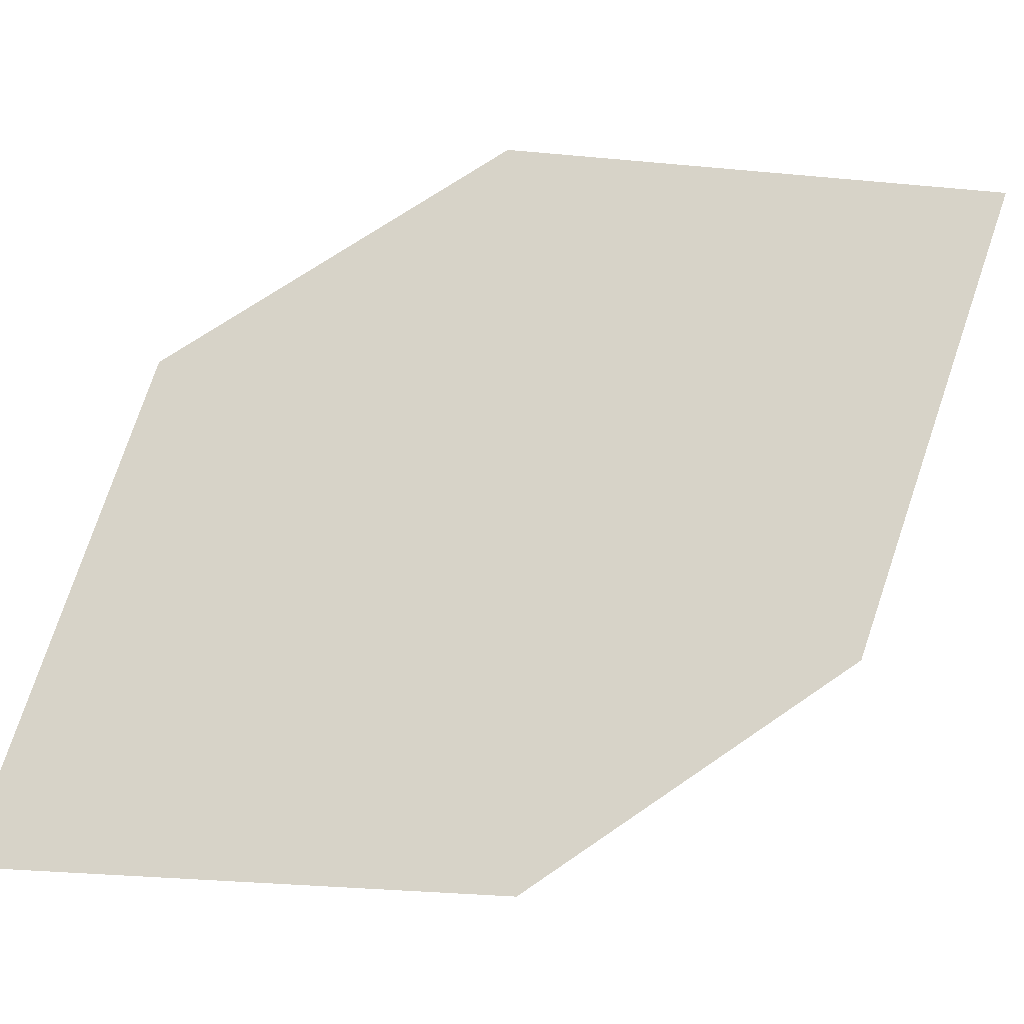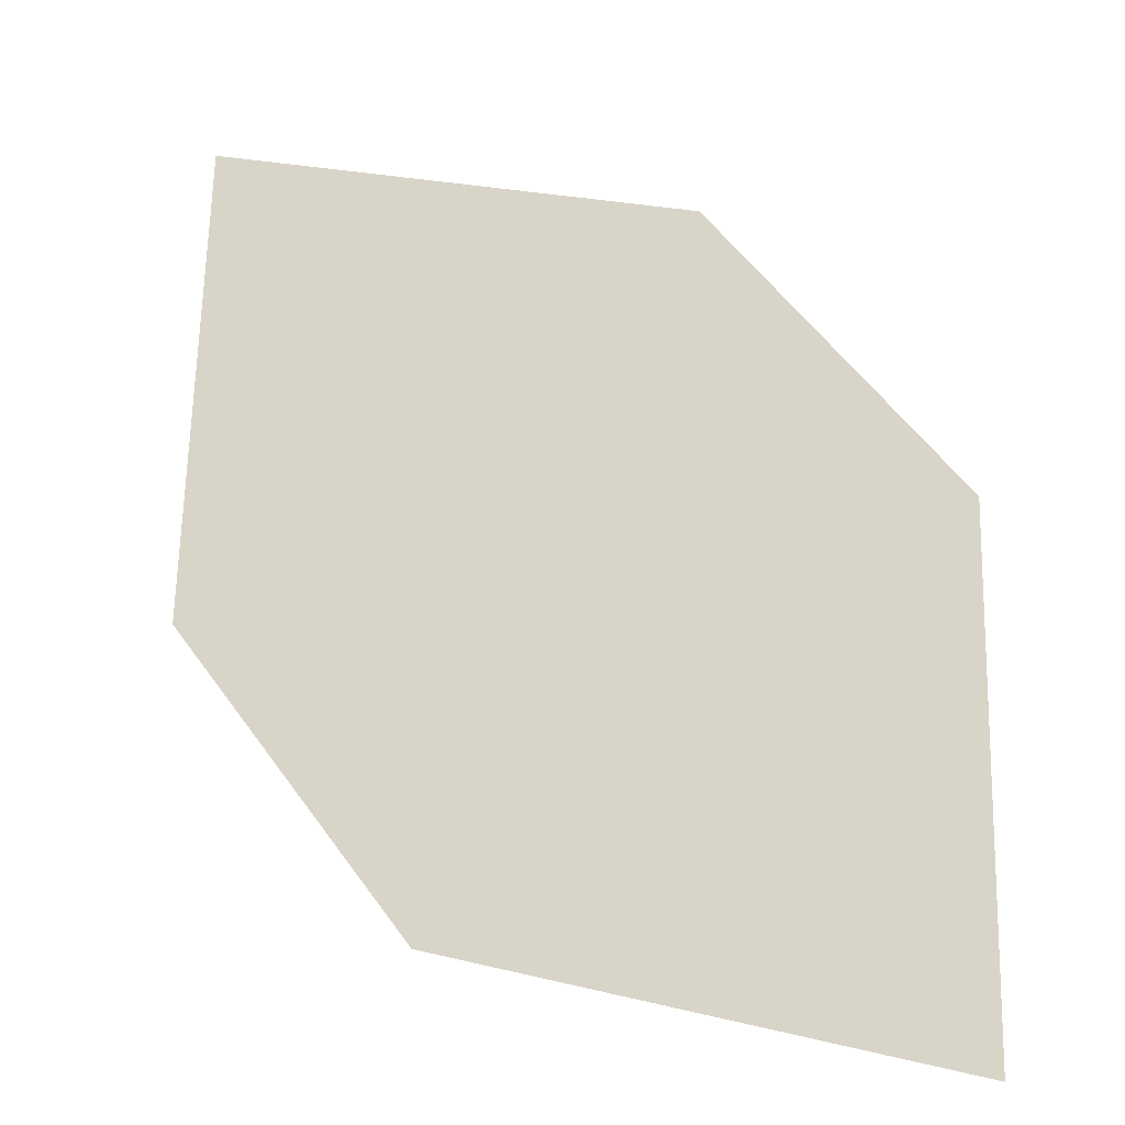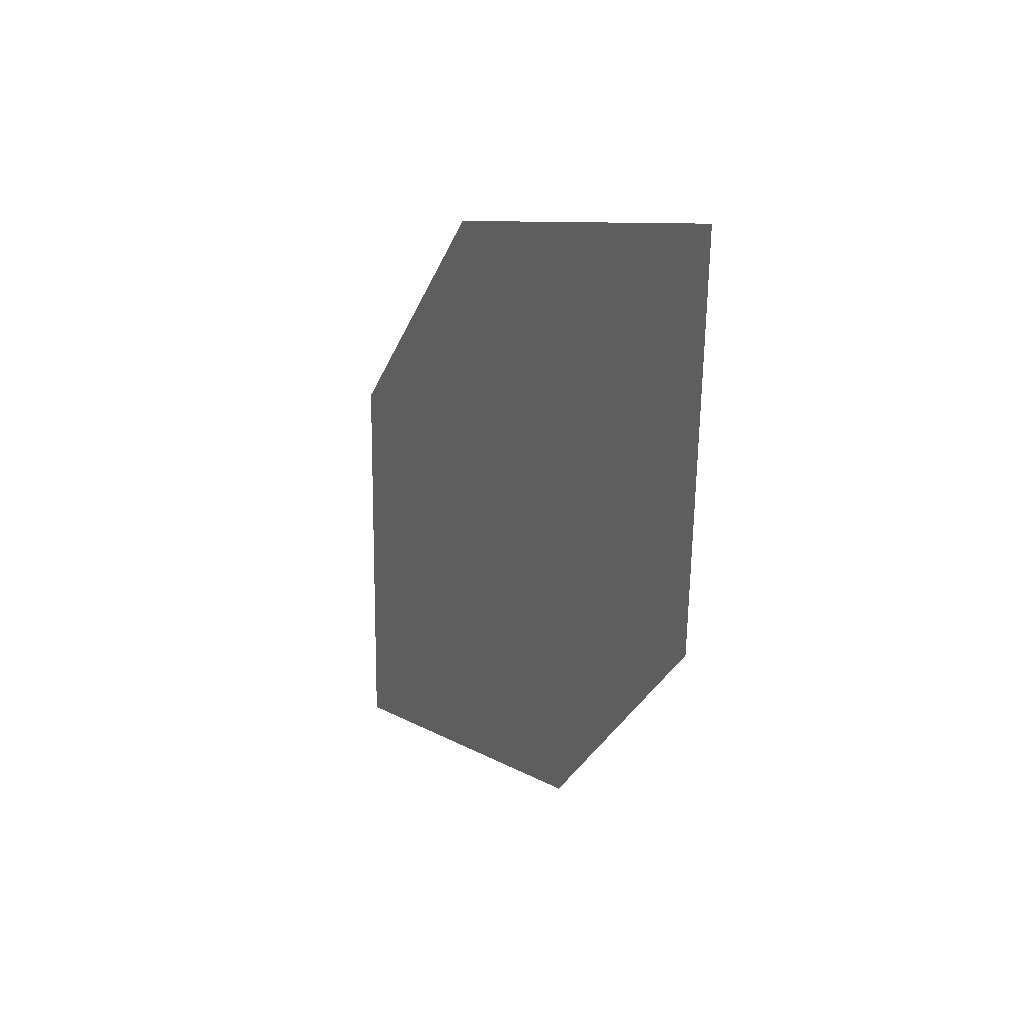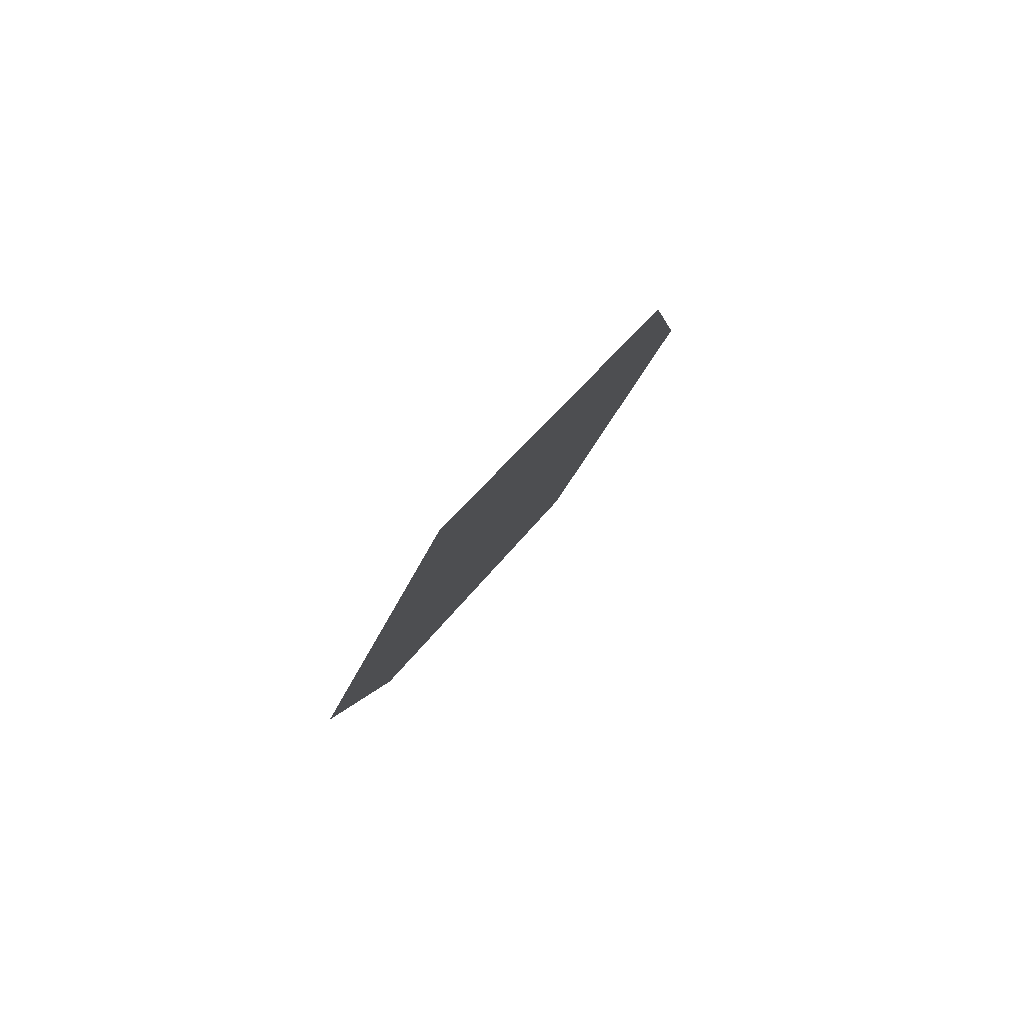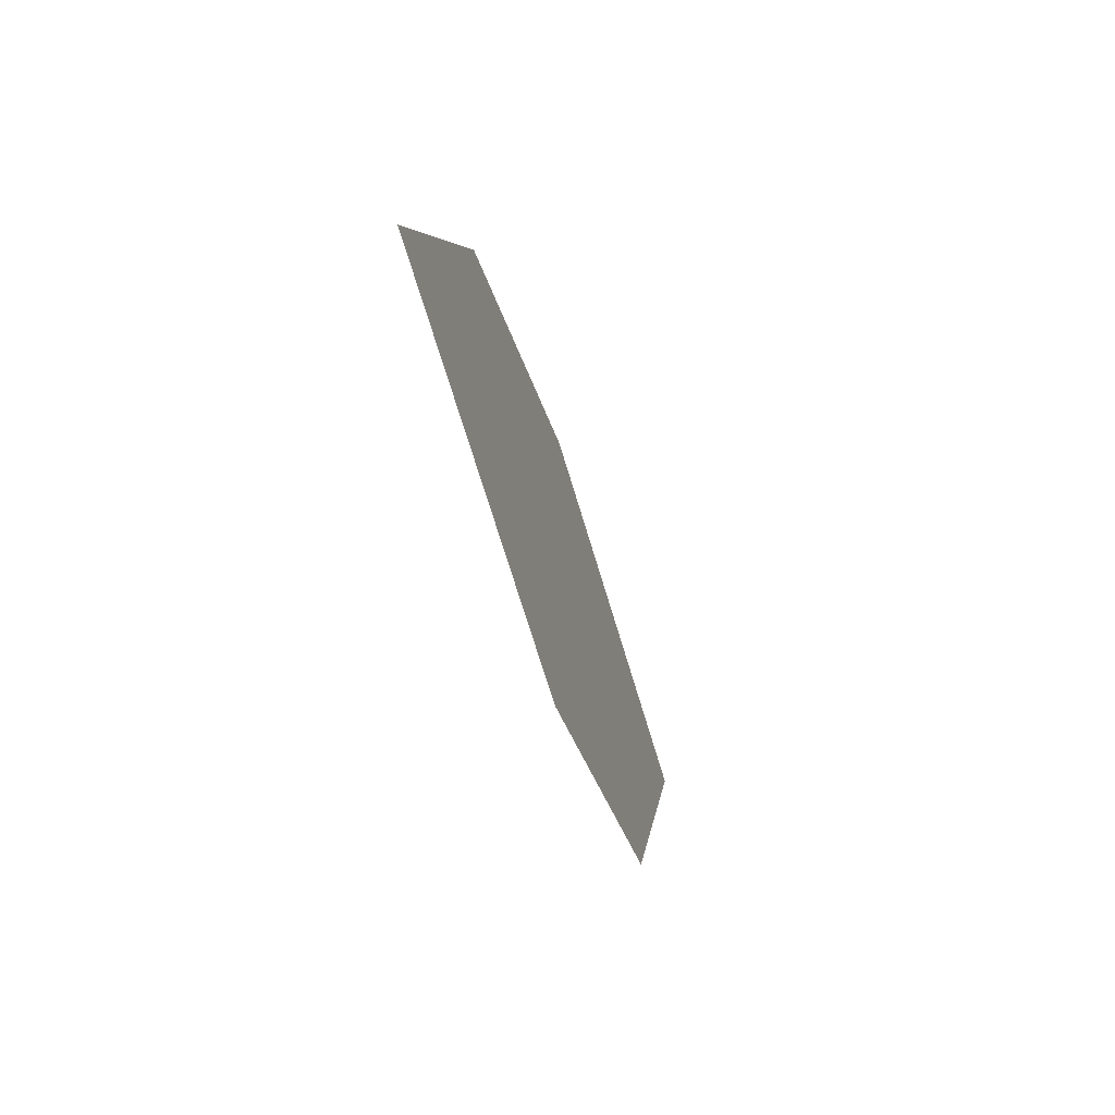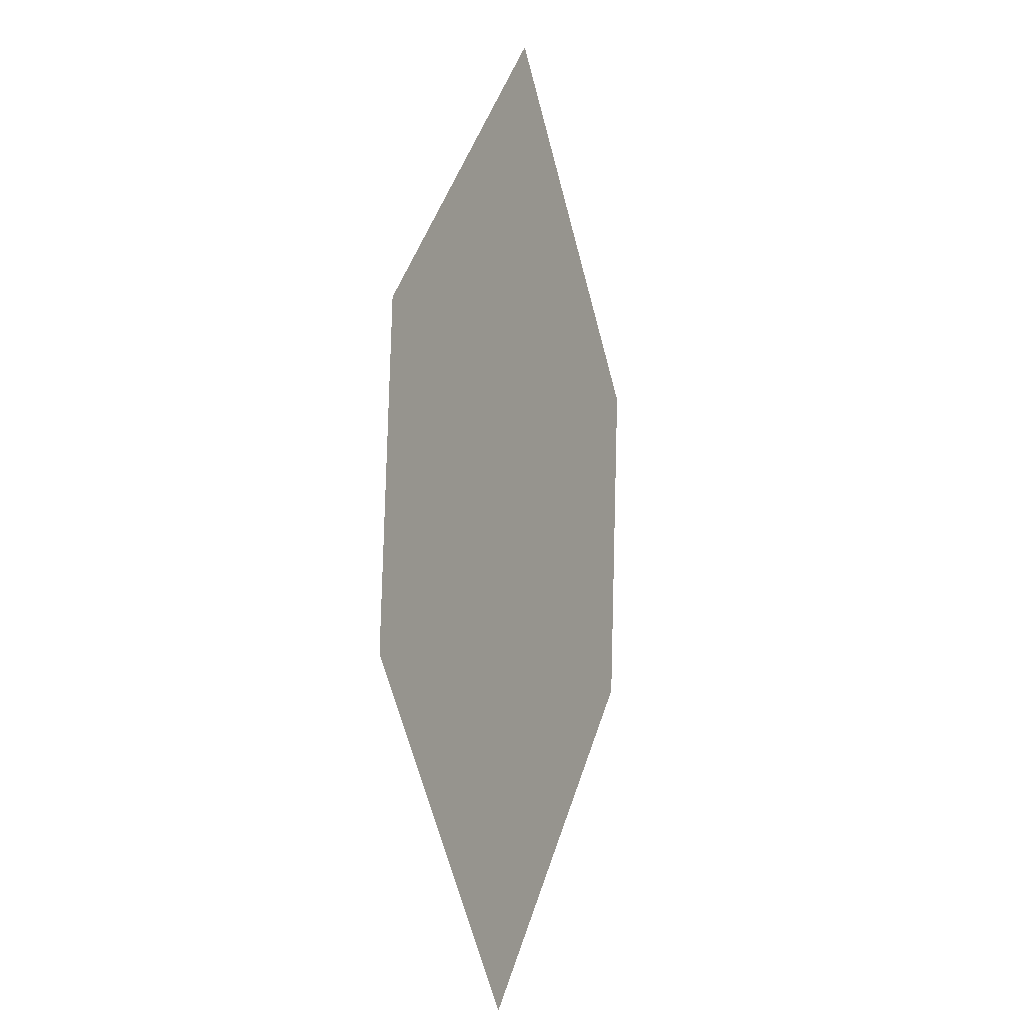
<metadata>
{"format":"obj","ext":"obj","renderer":"f3d","projection":"perspective","resolution":1024,"background":"white","views":[{"elev":61.7,"azim":30.8,"up":"+Y"},{"elev":55.7,"azim":121.8,"up":"+Y"},{"elev":44.3,"azim":-135.6,"up":"+Z"},{"elev":68.0,"azim":-66.5,"up":"+Z"},{"elev":78.9,"azim":61.7,"up":"+Z"},{"elev":15.9,"azim":101.3,"up":"+Z"}]}
</metadata>
<code>
o leaves.162
v -0.233 0.01257 2.056
v -0.2842 0.005772 2.17
v -0.2774 0.0196 2.082
v -0.2227 0.001016 2.106
v -0.2398 -0.001251 2.144
v -0.2945 0.01733 2.12
f 1 2 6 3
f 1 4 5 2

</code>
